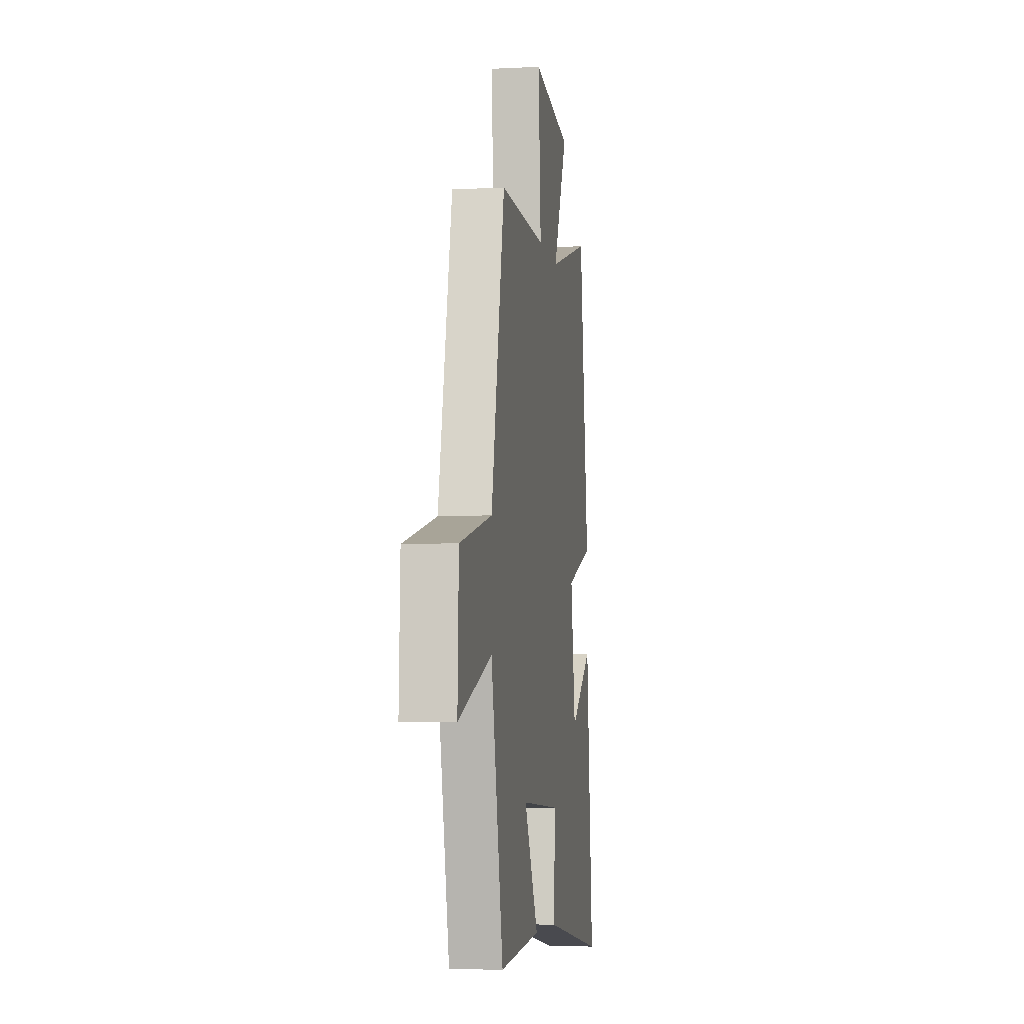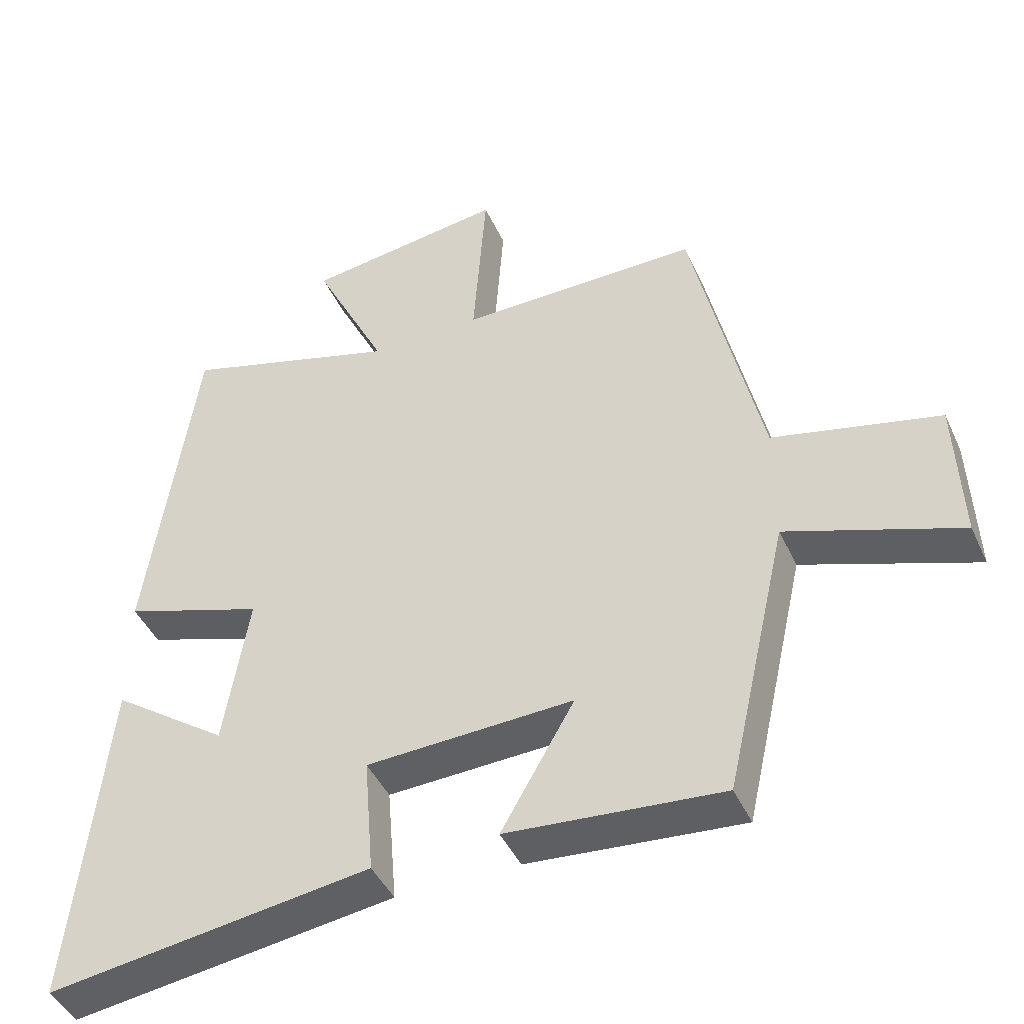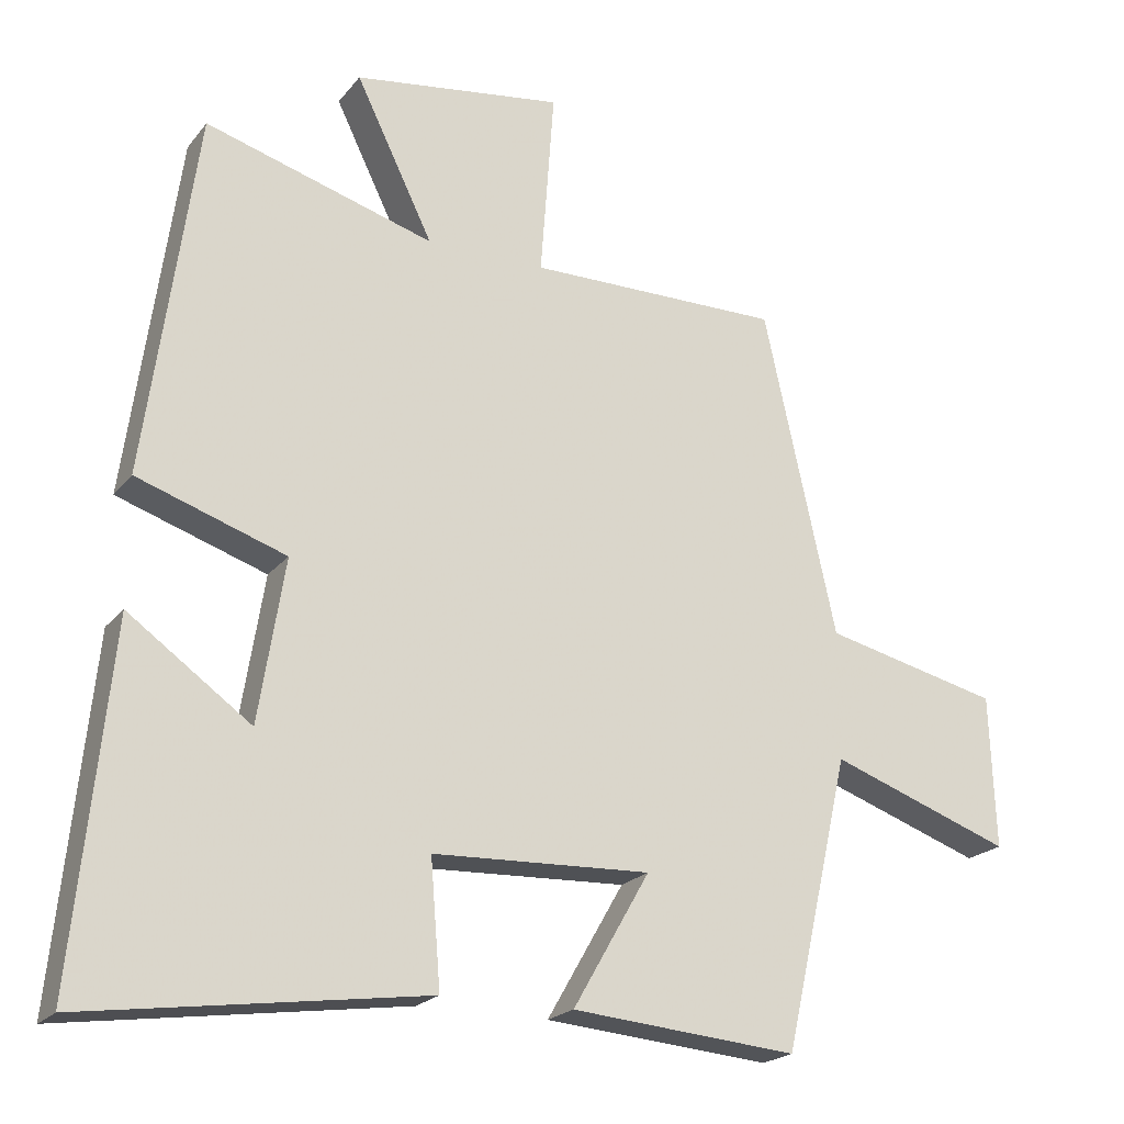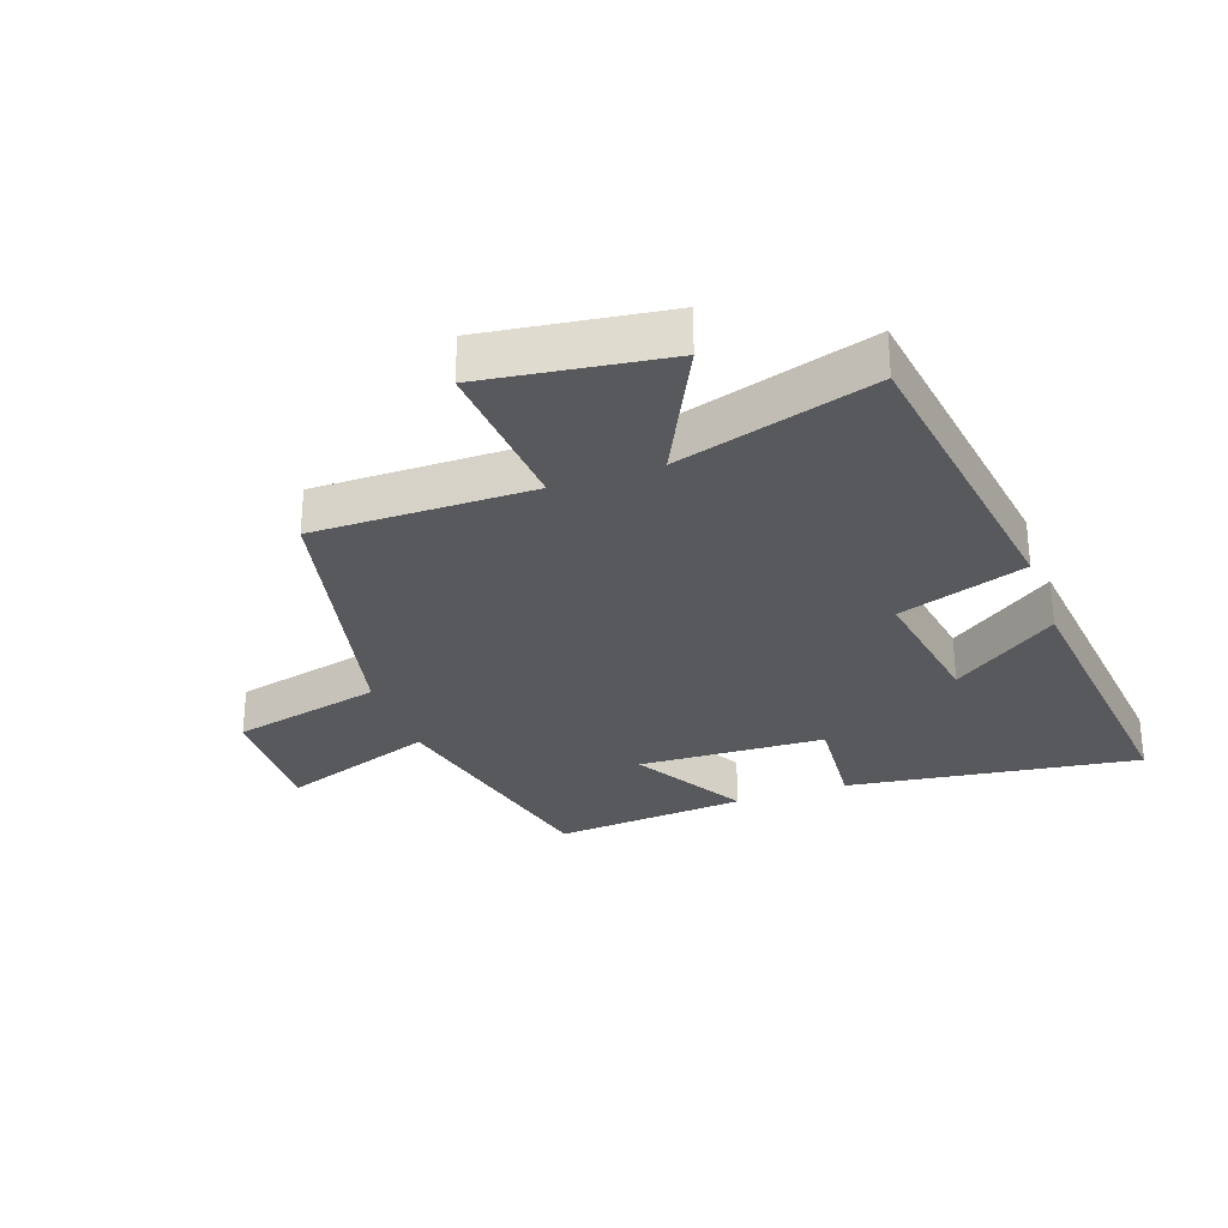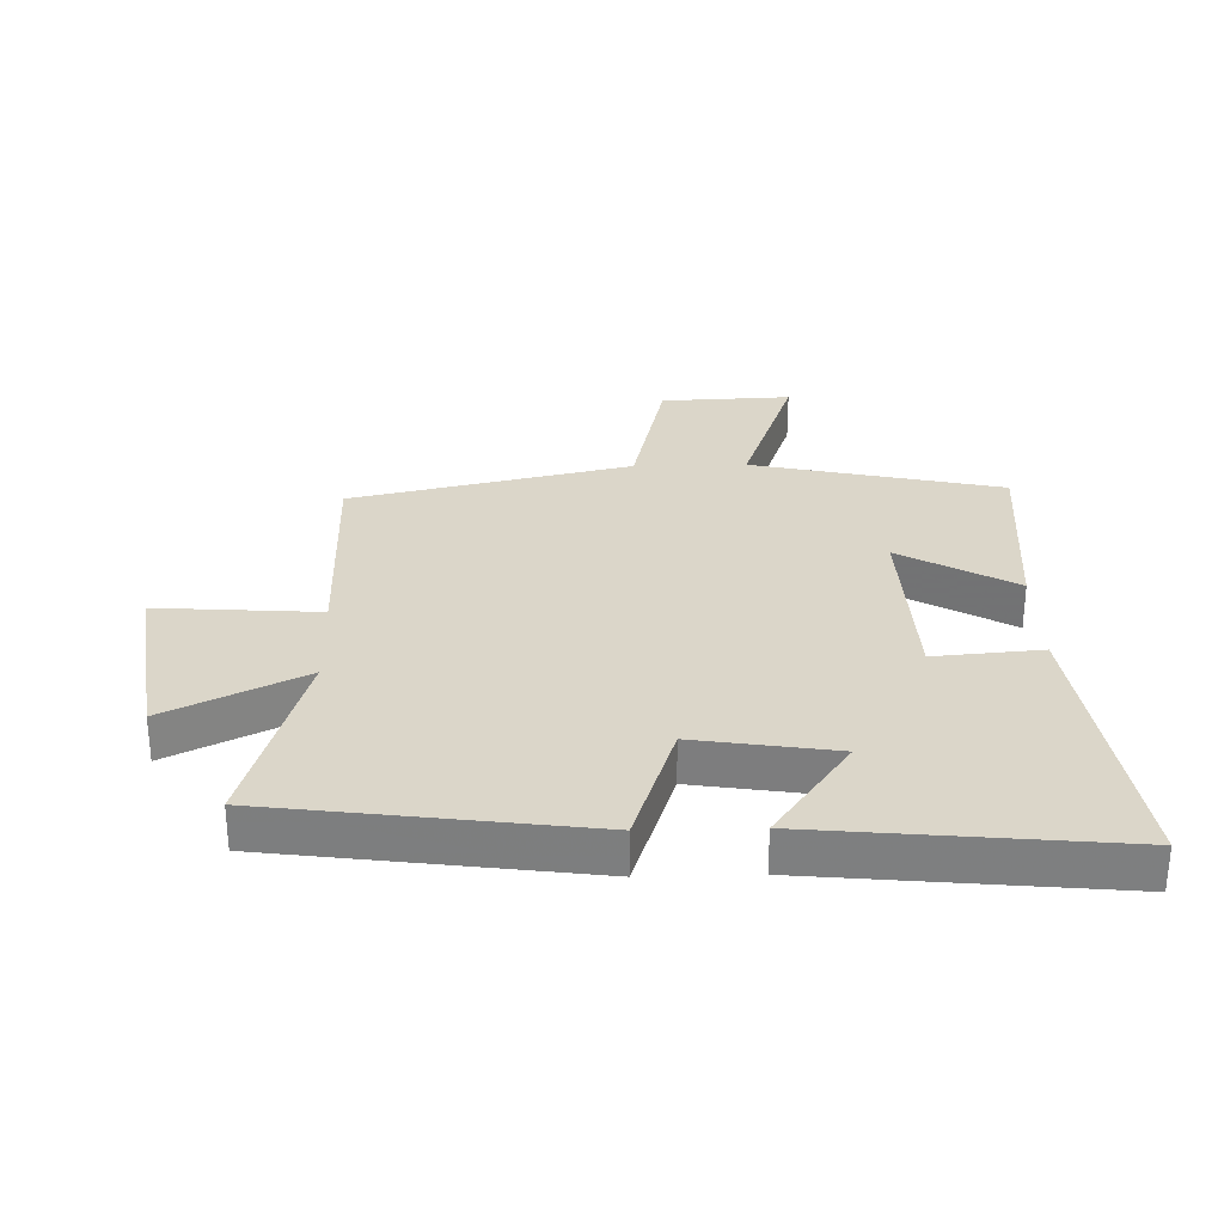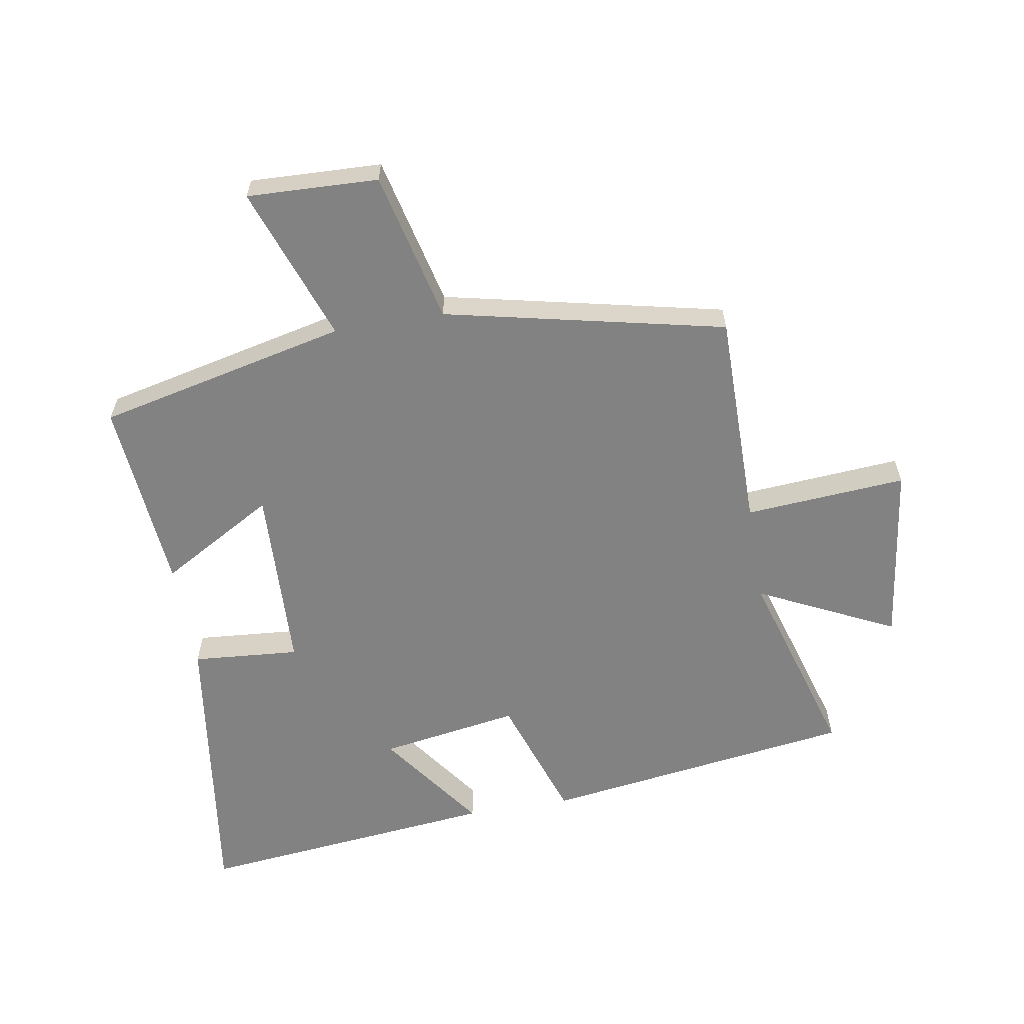
<metadata>
{"format":"obj","ext":"obj","renderer":"f3d","projection":"perspective","resolution":1024,"background":"white","views":[{"elev":-5.8,"azim":-81.3,"up":"+Z"},{"elev":-44.2,"azim":-156.4,"up":"+Z"},{"elev":-21.0,"azim":152.8,"up":"+Z"},{"elev":-29.2,"azim":19.5,"up":"+Y"},{"elev":29.8,"azim":88.4,"up":"+Y"},{"elev":-60.7,"azim":-80.3,"up":"+Y"}]}
</metadata>
<code>
v -0.4 0.07 0.501
v -0.05 0.07 0.5
v -0.069 0.07 0.759
v 0.221 0.07 0.719
v 0.114 0.07 0.5
v 0.43 0.07 0.594
v 0.5 0.07 0.092
v 0.295 0.07 0.023
v 0.331 0.07 -0.201
v 0.5 0.07 -0.08
v 0.55 0.07 -0.565
v 0.082 0.07 -0.5
v 0.096 0.07 -0.328
v -0.204 0.07 -0.316
v -0.098 0.07 -0.5
v -0.409 0.07 -0.527
v -0.5 0.07 -0.126
v -0.75 0.07 -0.215
v -0.742 0.07 -0.005
v -0.5 0.07 0.052
v -0.4 0 0.501
v -0.05 0 0.5
v -0.069 0 0.759
v 0.221 0 0.719
v 0.114 0 0.5
v 0.43 0 0.594
v 0.5 0 0.092
v 0.295 0 0.023
v 0.331 0 -0.201
v 0.5 0 -0.08
v 0.55 0 -0.565
v 0.082 0 -0.5
v 0.096 0 -0.328
v -0.204 0 -0.316
v -0.098 0 -0.5
v -0.409 0 -0.527
v -0.5 0 -0.126
v -0.75 0 -0.215
v -0.742 0 -0.005
v -0.5 0 0.052
f 17 18 19 20
f 17 20 1 2
f 14 15 16 17
f 13 14 17 2
f 11 12 13
f 9 10 11
f 9 11 13
f 8 9 13 2
f 5 6 7 8
f 2 3 4 5
f 2 5 8
f 40 39 38 37
f 22 21 40 37
f 37 36 35 34
f 22 37 34 33
f 33 32 31
f 31 30 29
f 33 31 29
f 22 33 29 28
f 28 27 26 25
f 25 24 23 22
f 28 25 22
f 1 21 22 2
f 2 22 23 3
f 3 23 24 4
f 4 24 25 5
f 5 25 26 6
f 6 26 27 7
f 7 27 28 8
f 8 28 29 9
f 9 29 30 10
f 10 30 31 11
f 11 31 32 12
f 12 32 33 13
f 13 33 34 14
f 14 34 35 15
f 15 35 36 16
f 16 36 37 17
f 17 37 38 18
f 18 38 39 19
f 19 39 40 20
f 20 40 21 1

</code>
